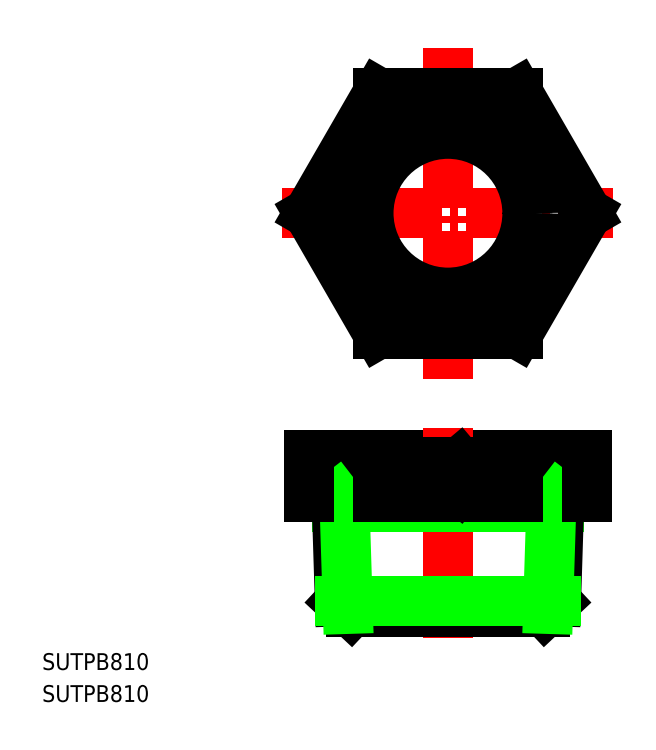
<metadata>
{"format":"dxf","ext":"dxf","renderer":"ezdxf+matplotlib","layout":"modelspace","background":"white","min_lineweight":24,"dpi":150}
</metadata>
<code>
0
SECTION
2
ENTITIES
0
TEXT
8
0
10
46.73
20
157
30
0
40
3.2
1
SUTPB810
0
TEXT
8
0
10
46.73
20
150.9
30
0
40
3.2
1
SUTPB810
0
LINE
8
CENTER
10
124.1
20
275.6
30
0
11
124.1
21
212.5
31
0
0
LINE
8
CENTER
10
92.56
20
244.1
30
0
11
155.7
21
244.1
31
0
0
LINE
8
0
10
97.56
20
198.1
30
0
11
150.7
21
198.1
31
0
0
LINE
8
CENTER
10
124.1
20
203.1
30
0
11
124.1
21
163.1
31
0
0
LINE
8
0
10
102.9
20
188.1
30
0
11
145.3
21
188.1
31
0
0
LINE
8
0
10
105.6
20
168.1
30
0
11
142.6
21
168.1
31
0
0
LINE
8
0
10
97.56
20
190.1
30
0
11
150.7
21
190.1
31
0
0
LINE
8
0
10
102.9
20
190.1
30
0
11
103.5
21
170.1
31
0
0
LINE
8
0
10
103.5
20
170.1
30
0
11
105.6
21
168.1
31
0
0
LINE
8
0
10
104.4
20
188.1
30
0
11
105
21
168.6
31
0
0
LINE
8
0
10
104.4
20
188.1
30
0
11
102.9
21
190.1
31
0
0
LINE
8
0
10
145.4
20
190.1
30
0
11
144.7
21
170.1
31
0
0
LINE
8
0
10
144.7
20
170.1
30
0
11
142.6
21
168.1
31
0
0
LINE
8
0
10
143.8
20
188.1
30
0
11
143.2
21
168.6
31
0
0
LINE
8
0
10
143.8
20
188.1
30
0
11
145.4
21
190.1
31
0
0
LINE
8
0
10
103.5
20
170.1
30
0
11
144.7
21
170.1
31
0
0
LINE
8
0
10
110.8
20
221.1
30
0
11
137.4
21
221.1
31
0
0
LINE
8
0
10
110.8
20
267.1
30
0
11
137.4
21
267.1
31
0
0
LINE
8
0
10
137.4
20
221.1
30
0
11
150.7
21
244.1
31
0
0
LINE
8
0
10
97.56
20
244.1
30
0
11
110.8
21
267.1
31
0
0
LINE
8
0
10
150.7
20
244.1
30
0
11
137.4
21
267.1
31
0
0
LINE
8
0
10
110.8
20
221.1
30
0
11
97.56
21
244.1
31
0
0
LINE
8
0
10
97.56
20
198.1
30
0
11
97.56
21
190.1
31
0
0
LINE
8
0
10
110.8
20
198.1
30
0
11
110.8
21
190.1
31
0
0
LINE
8
0
10
137.4
20
198.1
30
0
11
137.4
21
190.1
31
0
0
LINE
8
0
10
150.7
20
198.1
30
0
11
150.7
21
190.1
31
0
0
LINE
8
0
10
121.9
20
196.6
30
0
11
121.9
21
191.6
31
0
0
LINE
8
0
10
121.9
20
191.6
30
0
11
126.3
21
191.6
31
0
0
LINE
8
0
10
121.9
20
196.6
30
0
11
126.3
21
196.6
31
0
0
LINE
8
0
10
126.3
20
191.6
30
0
11
123.3
21
194.1
31
0
0
LINE
8
0
10
126.3
20
196.6
30
0
11
123.3
21
194.1
31
0
0
CIRCLE
8
0
10
124.1
20
244.1
30
0
40
16.62
0
CIRCLE
8
0
10
124.1
20
244.1
30
0
40
15.15
0
VIEWPORT
8
0
10
5.614
20
3.902
30
0
40
9.313
41
6.293
68
     1
69
     1
0
VIEWPORT
8
0
10
5.614
20
3.902
30
0
40
8.982
41
6.243
68
     2
69
     2
0
ENDSEC
0
EOF

</code>
